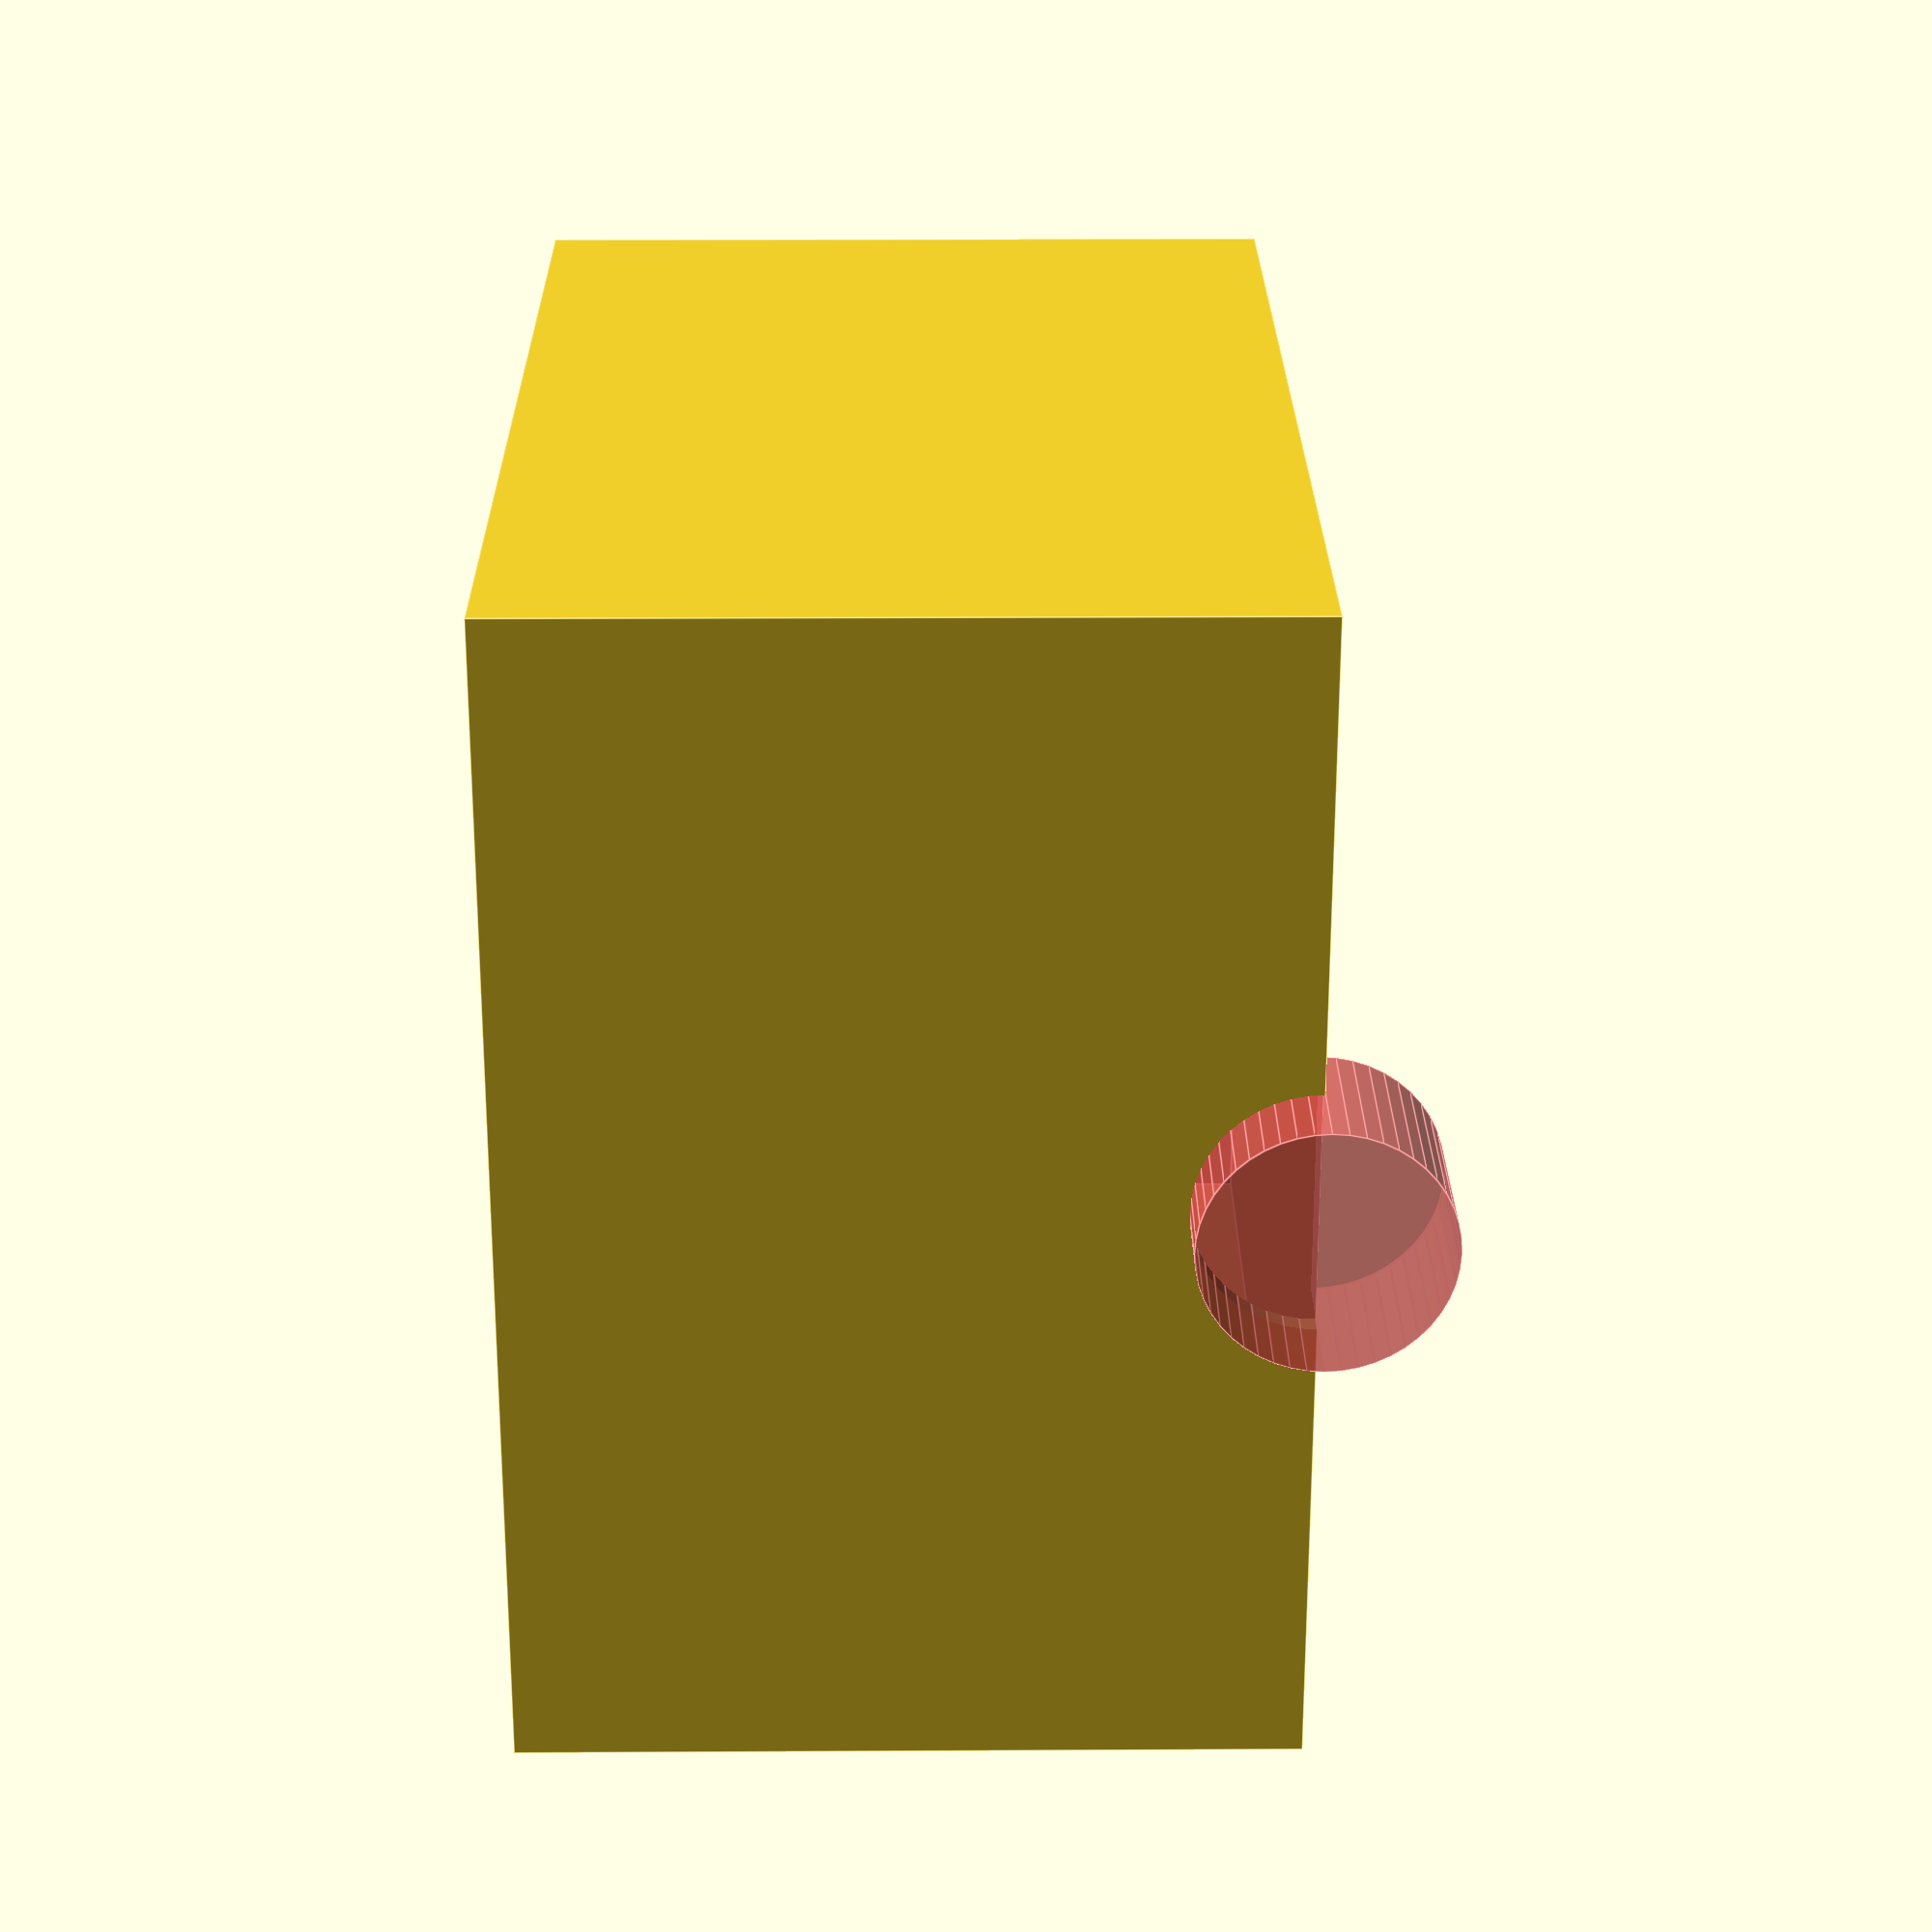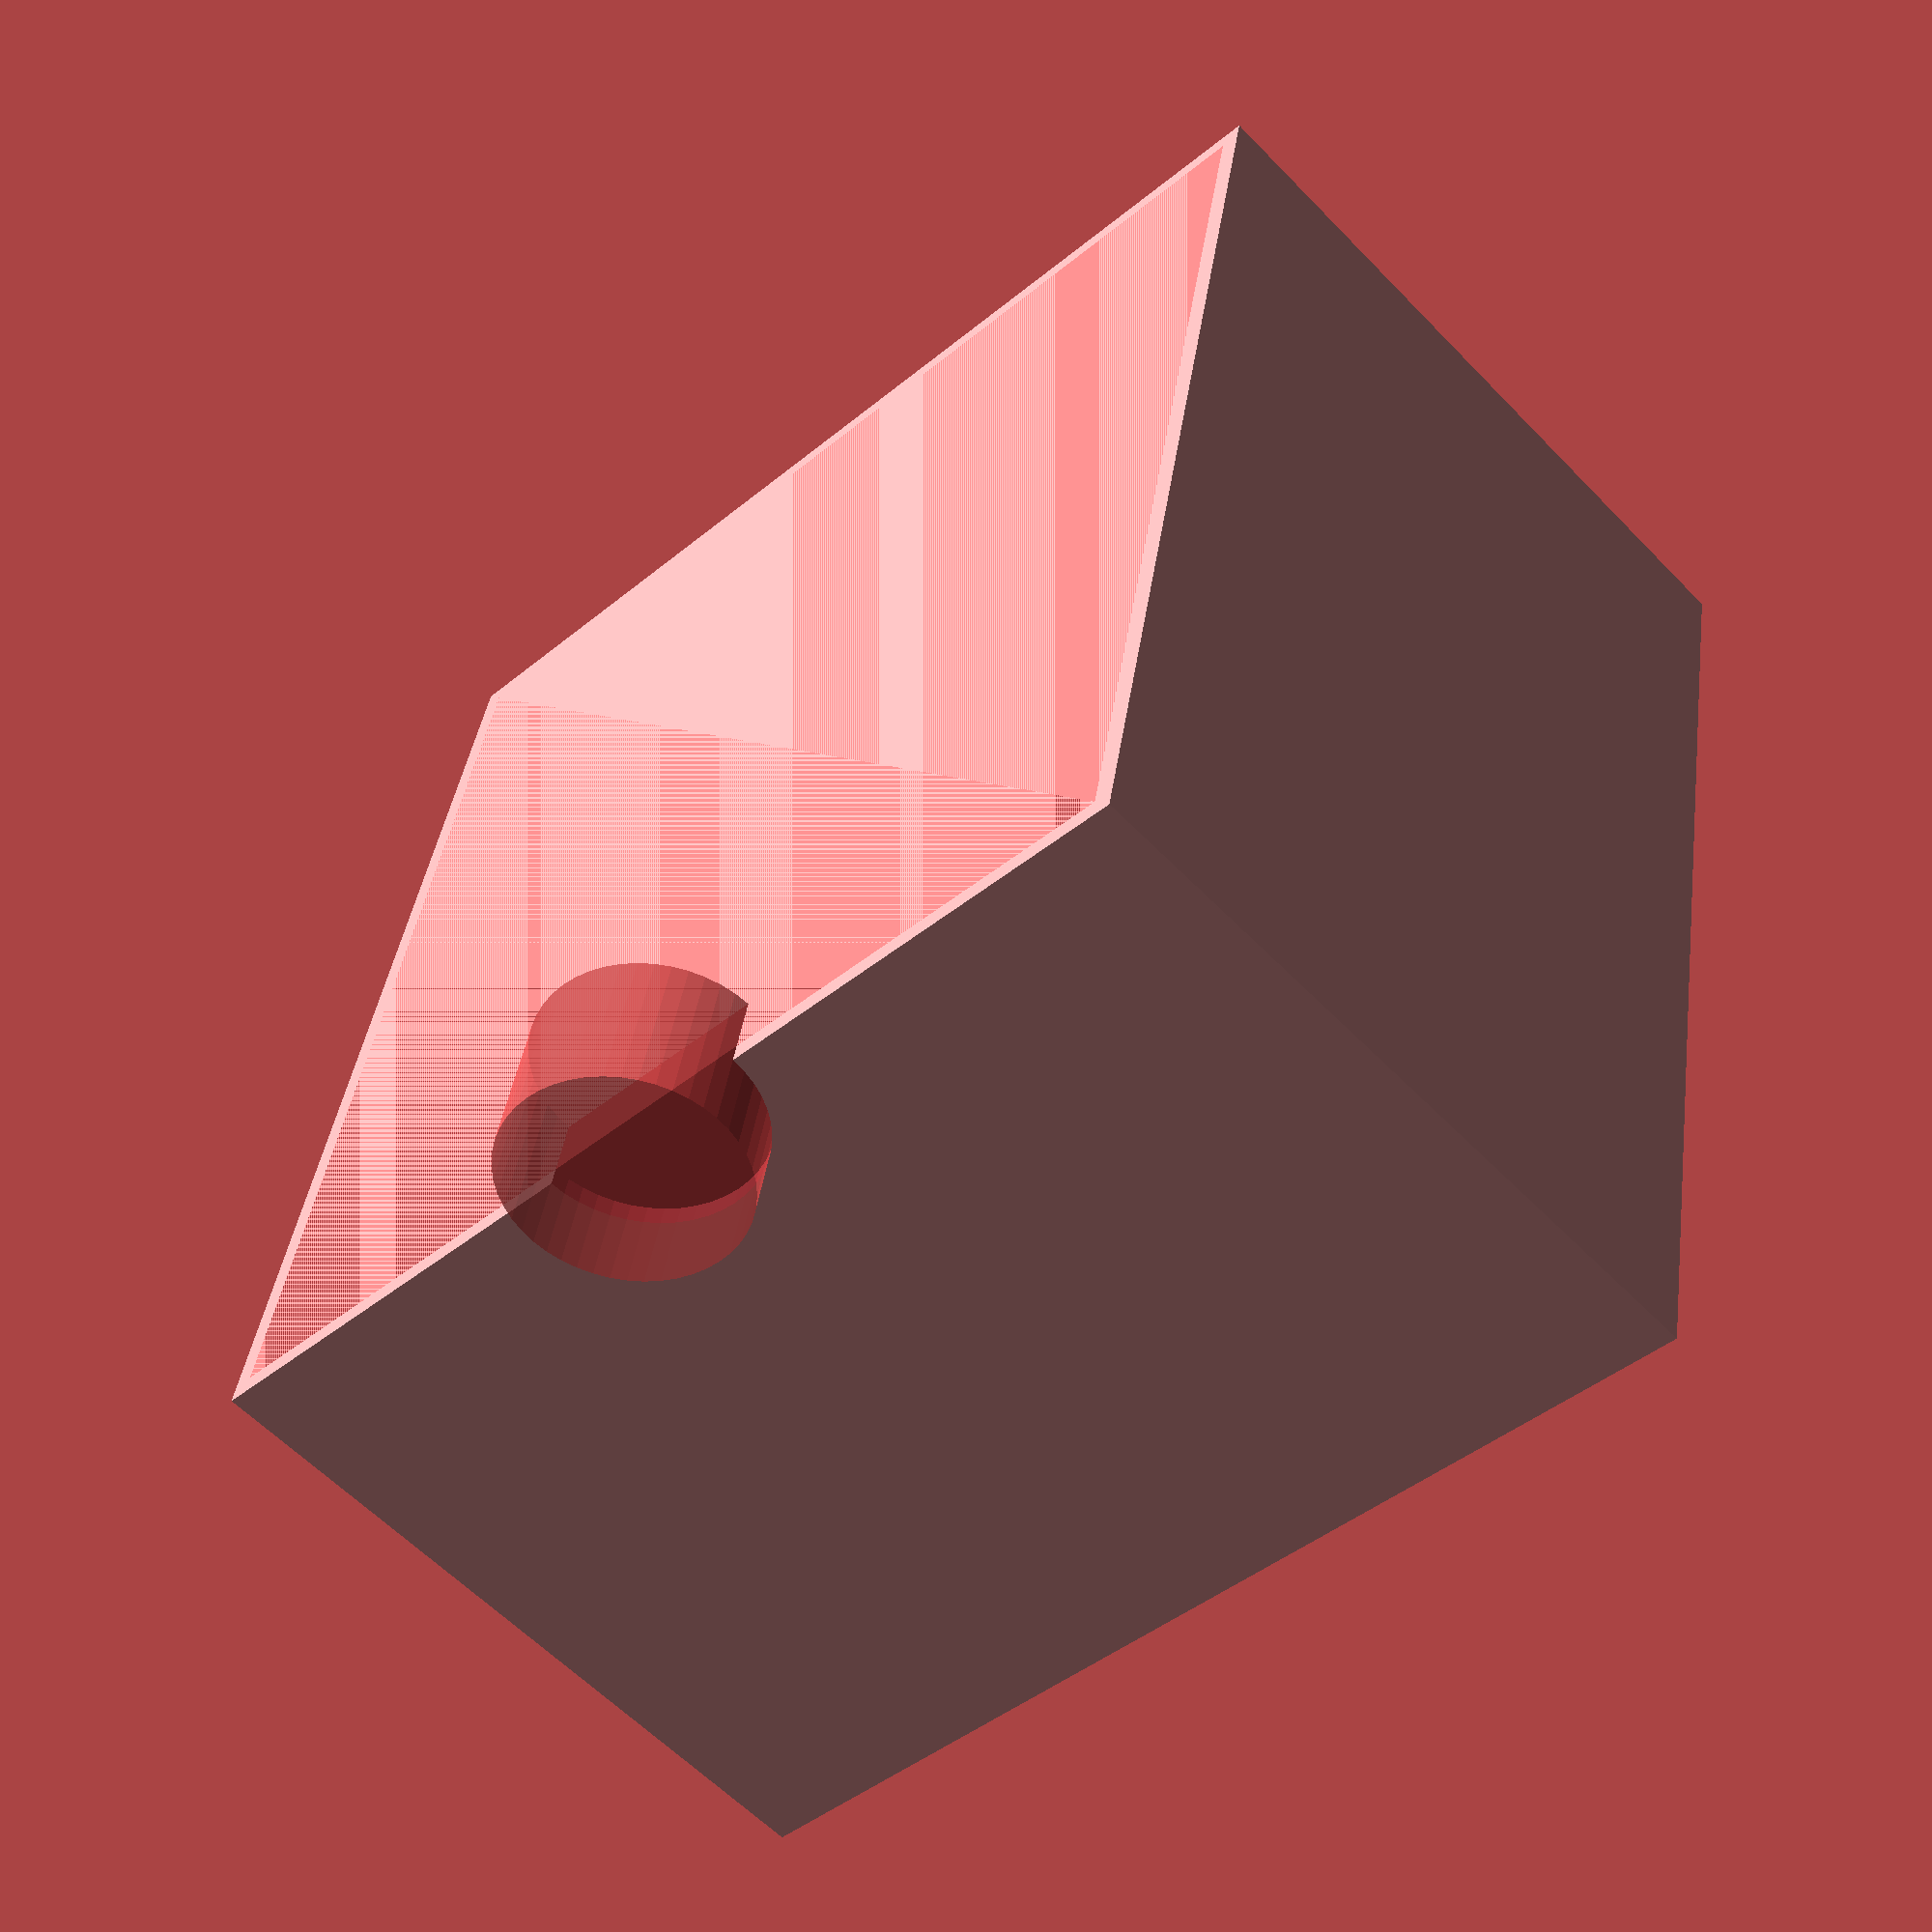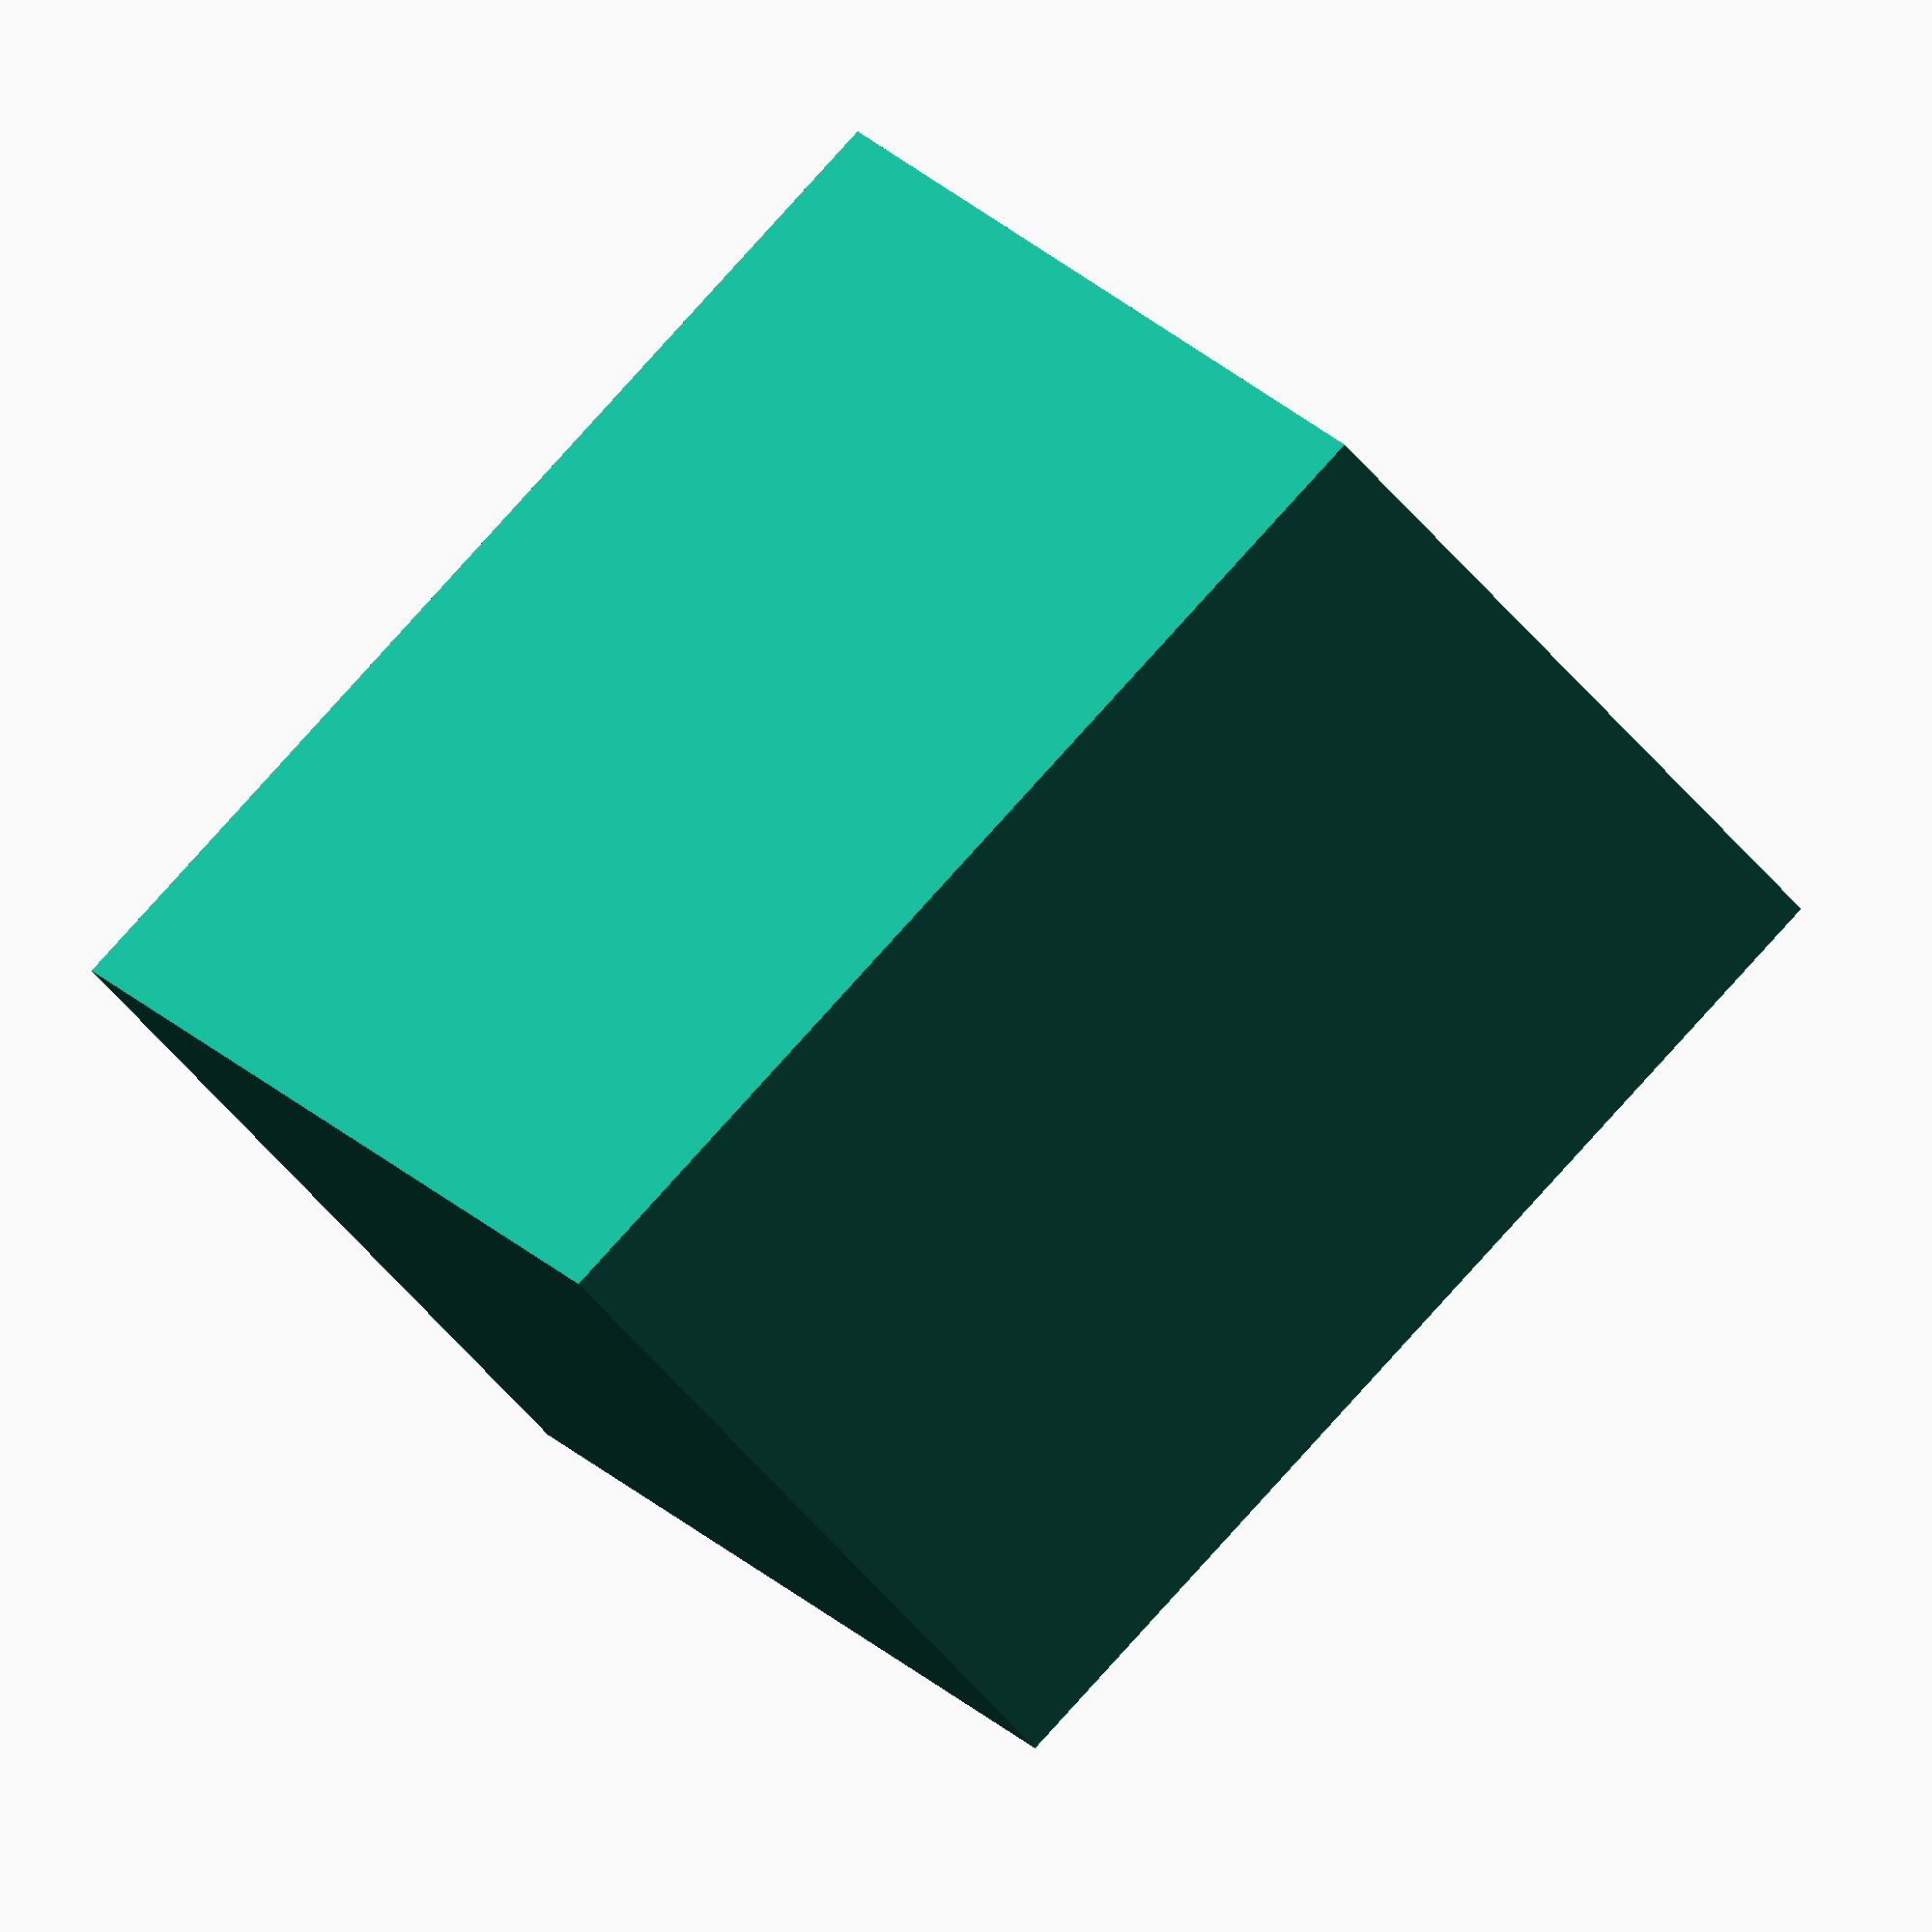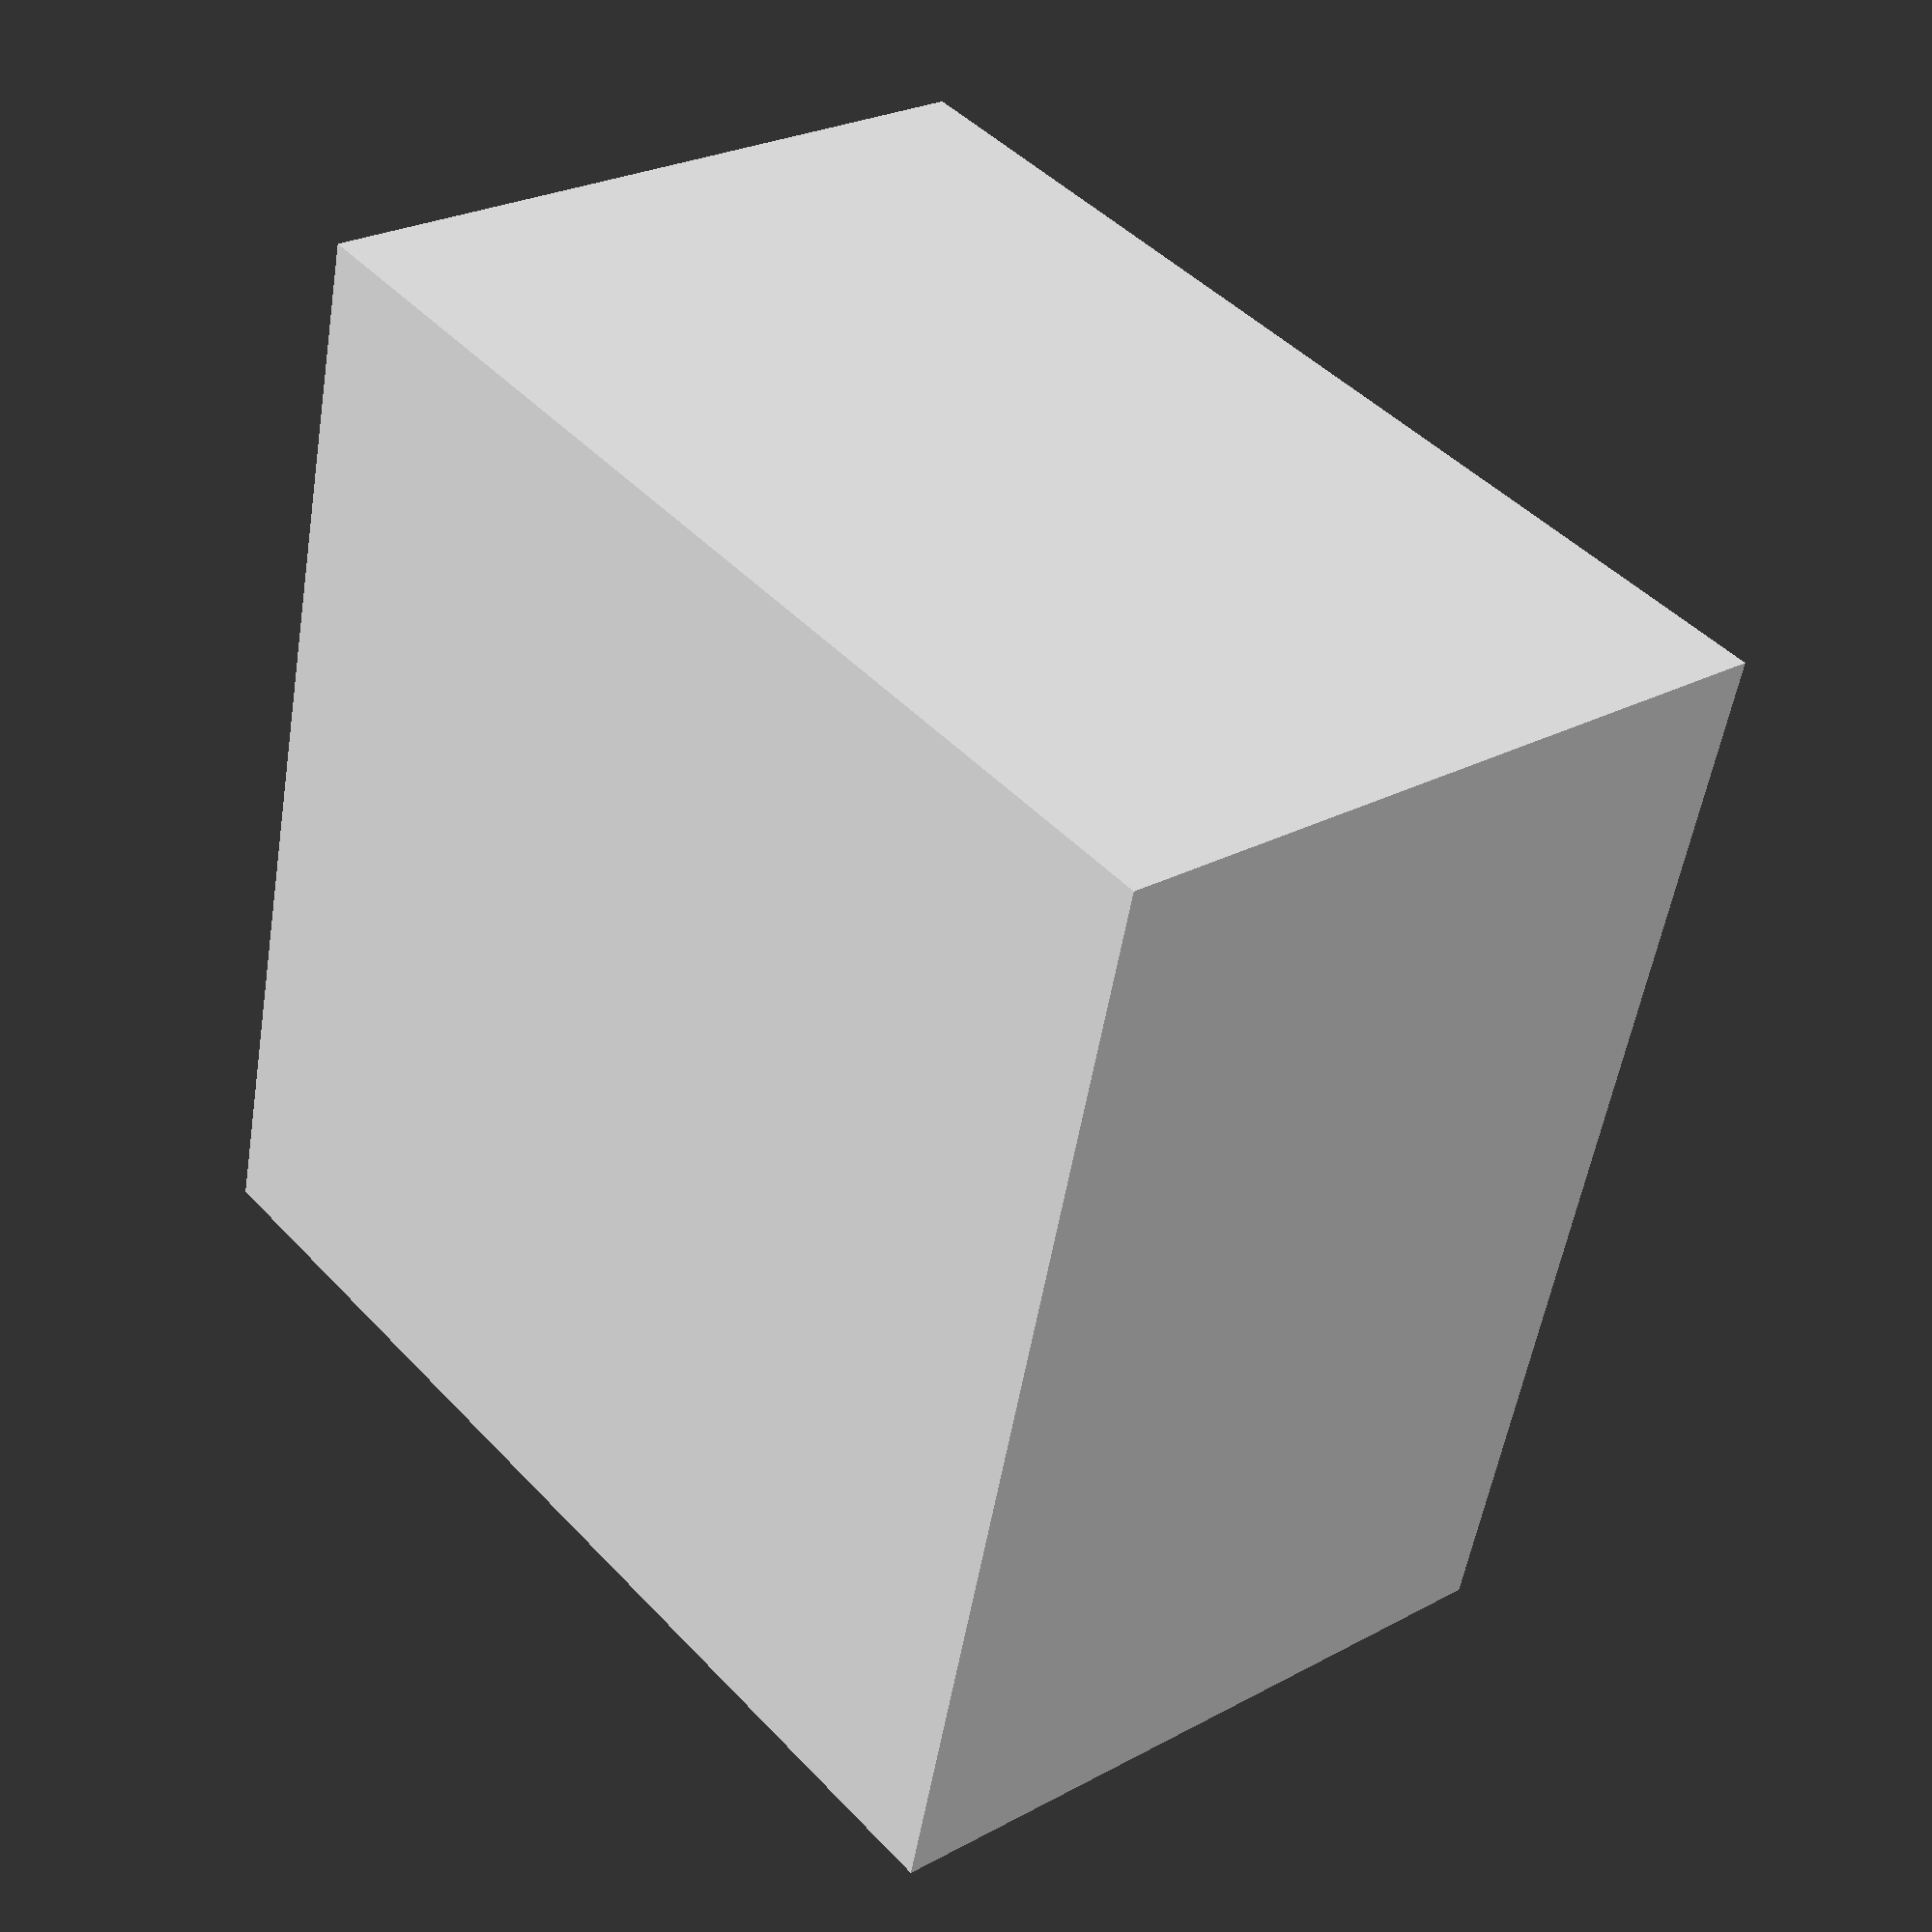
<openscad>
// inner box first form
// 28.09.2025 Sebastian Weigl
 
// set the fregment sizes
$fn = $preview ? 48 : 64;

// vars
border=2.5;
clearence=0.5;

fir_box_width=144.5;
fir_box_depth=147;
fir_box_height=94.5;

sec_box_width=144.5-(border+border);
sec_box_depth=147-(border+border);
sec_box_height=94.5-(border);

difference() {
cube([fir_box_width,fir_box_depth,fir_box_height],false);
  translate([border,border,border])
    #cube([sec_box_width,sec_box_depth,sec_box_height],false);
  translate([fir_box_width/2,0,fir_box_height])
  rotate([90])
    #cylinder(h=20,r=15,center=true);
}

</openscad>
<views>
elev=342.8 azim=82.8 roll=269.4 proj=p view=edges
elev=238.8 azim=190.8 roll=136.7 proj=p view=solid
elev=51.8 azim=212.0 roll=217.7 proj=o view=wireframe
elev=334.3 azim=345.7 roll=229.1 proj=p view=solid
</views>
